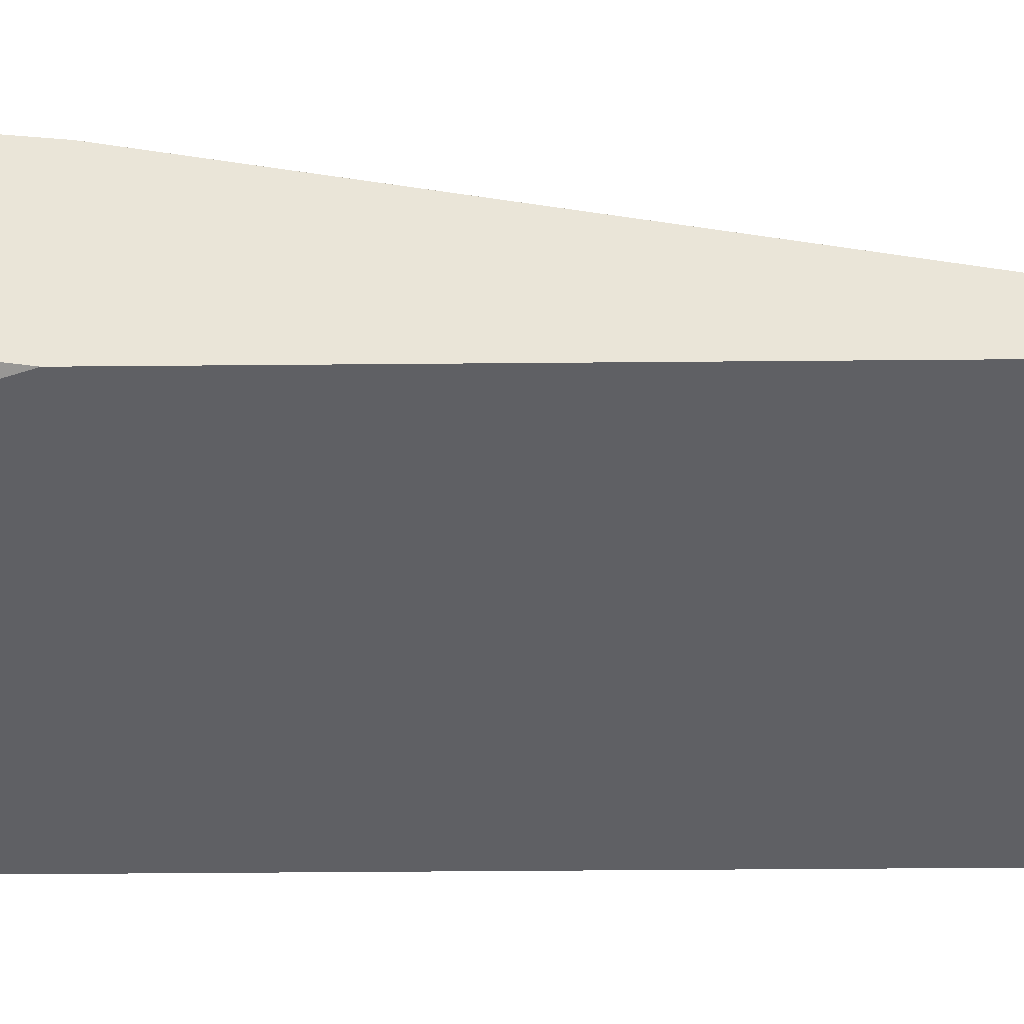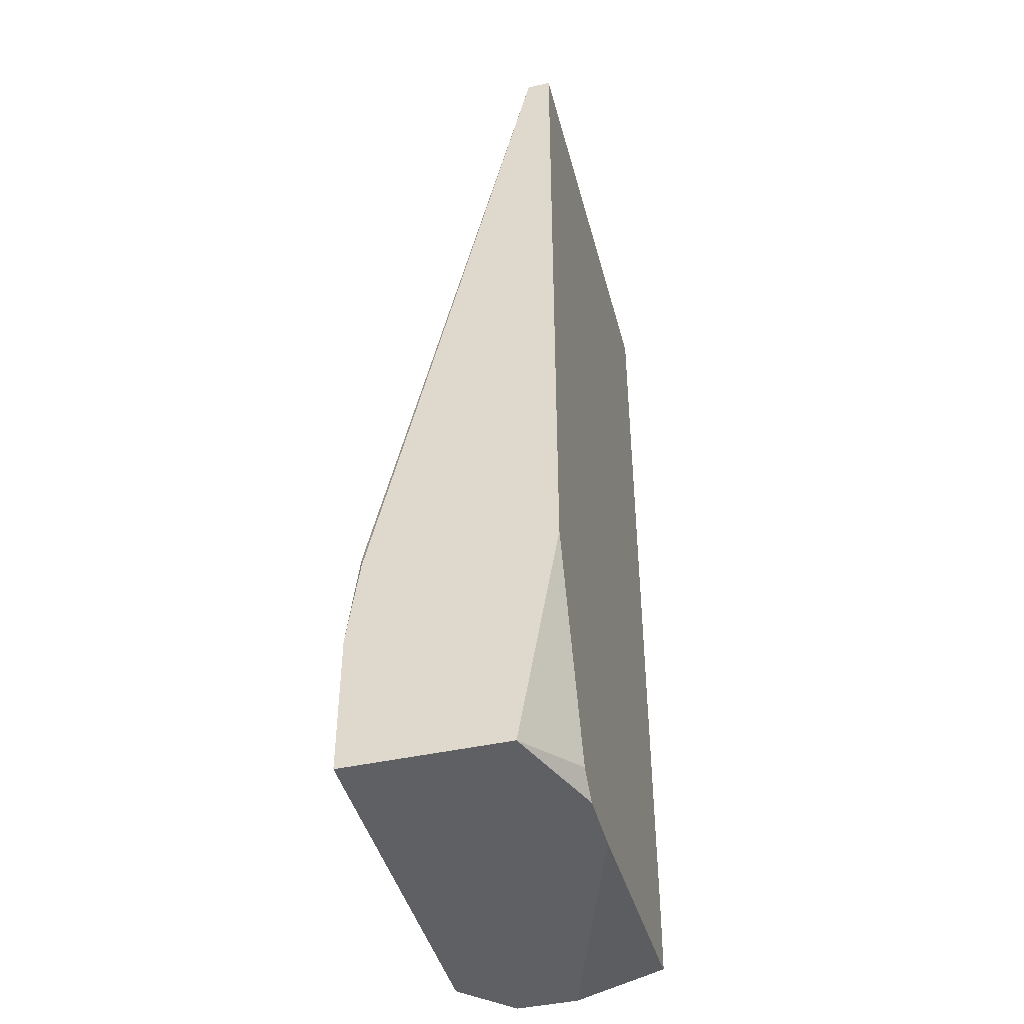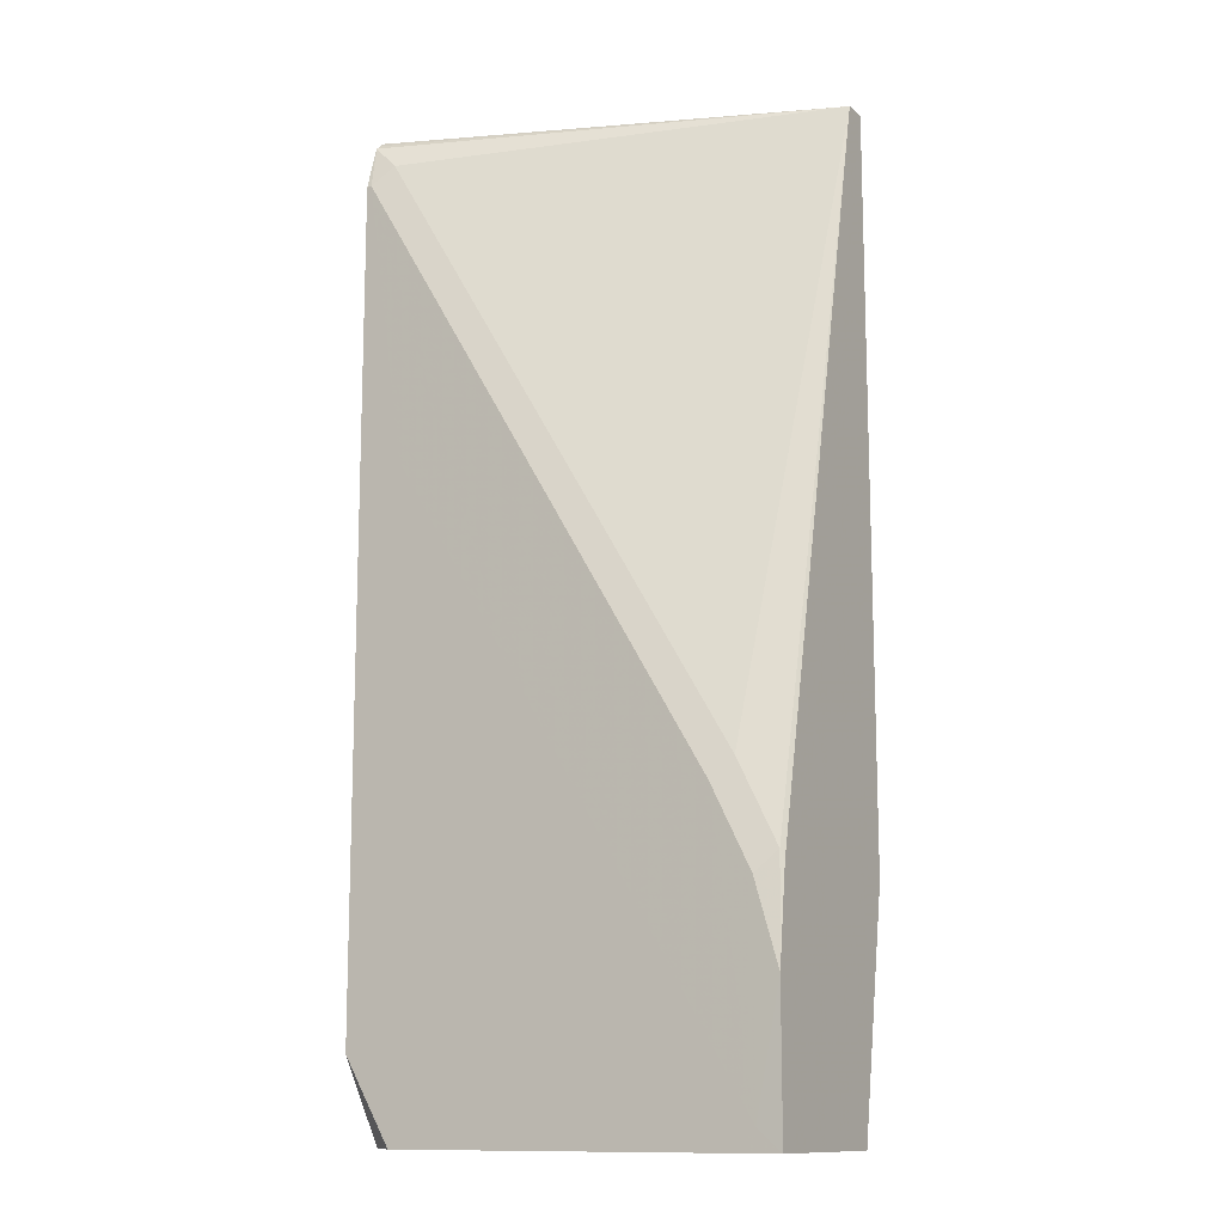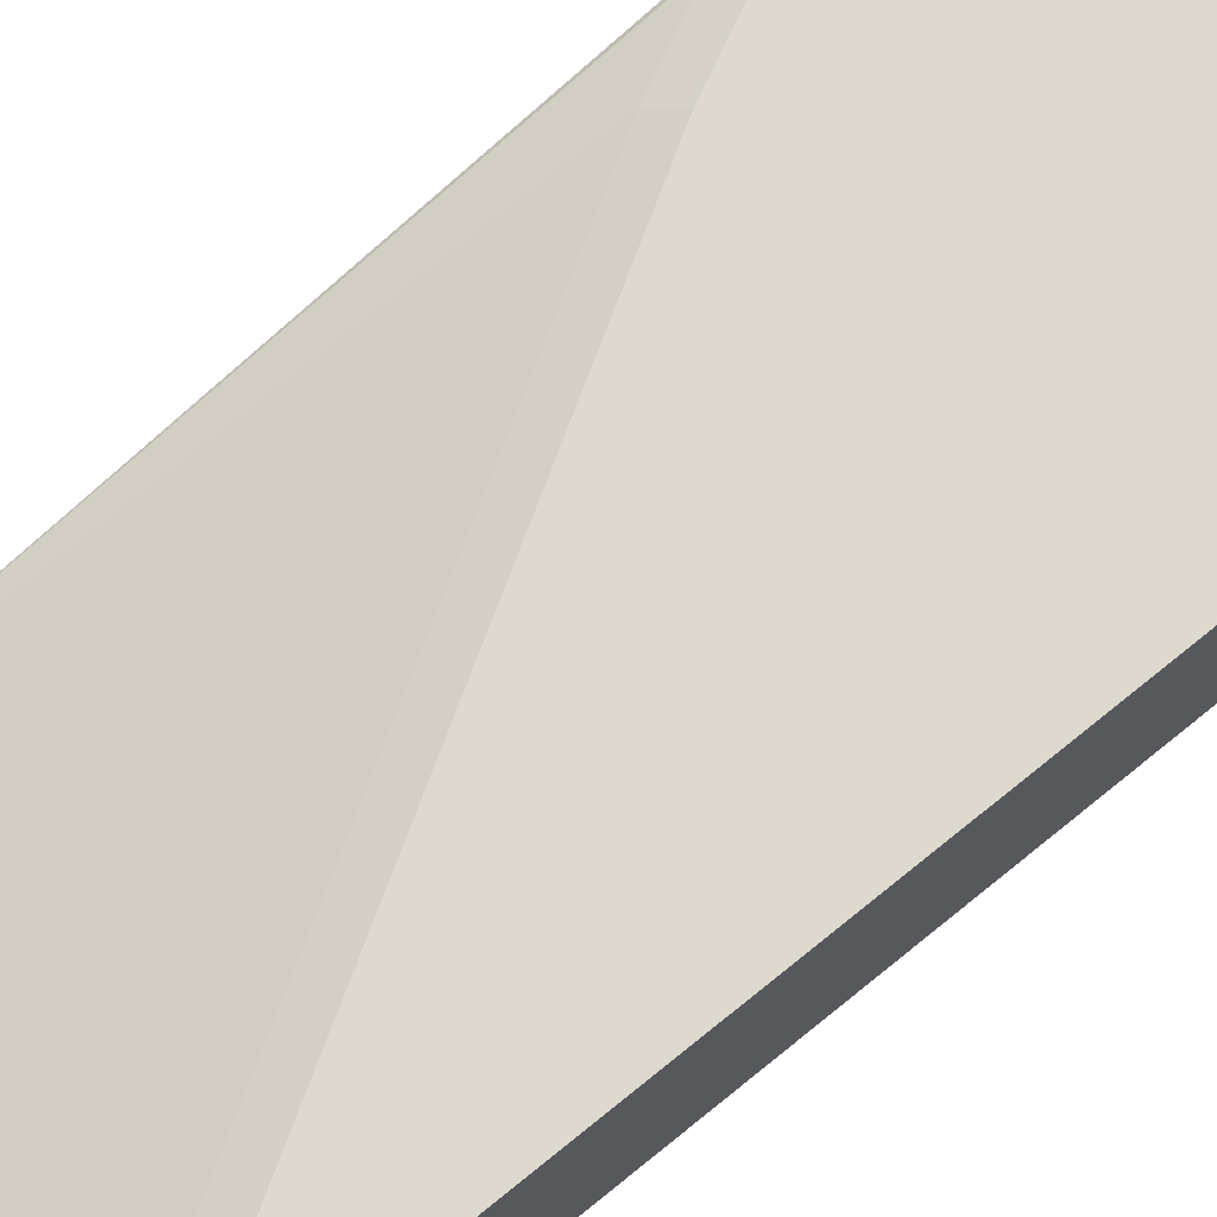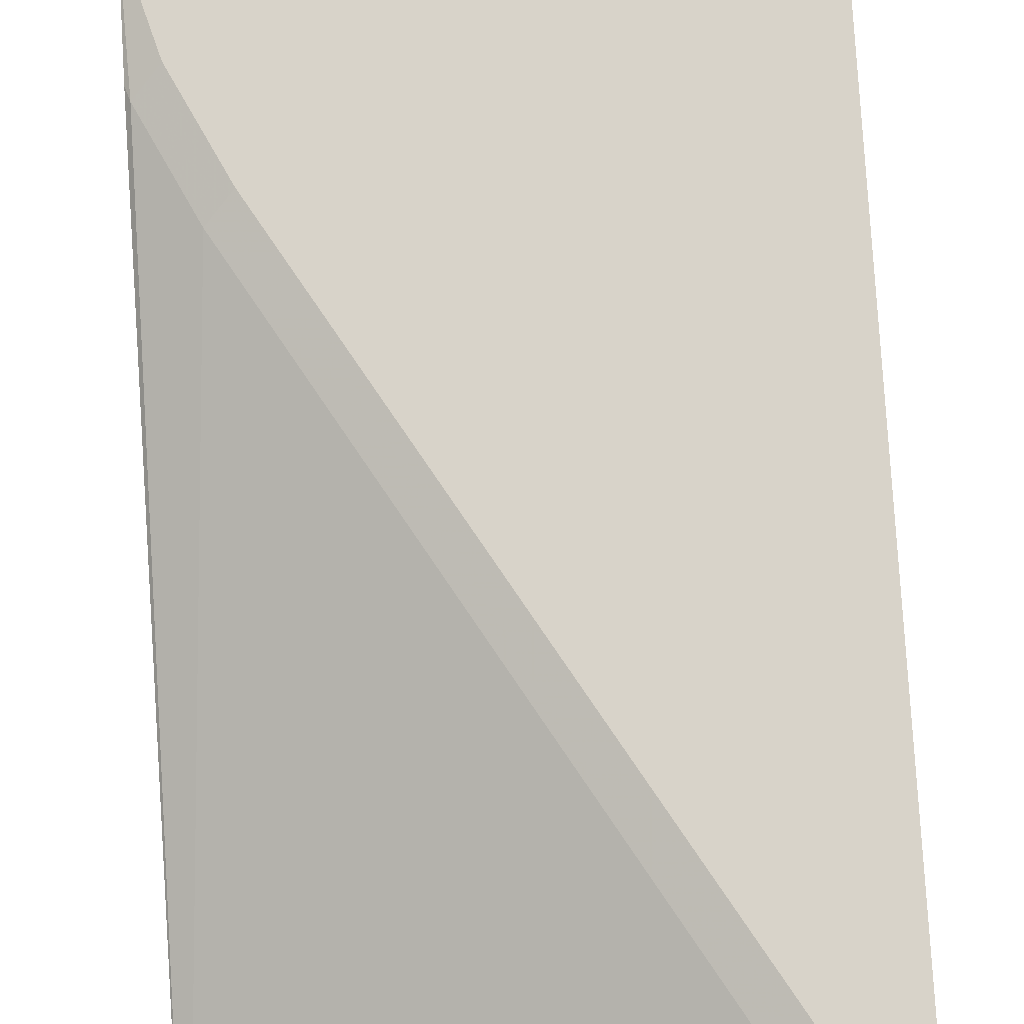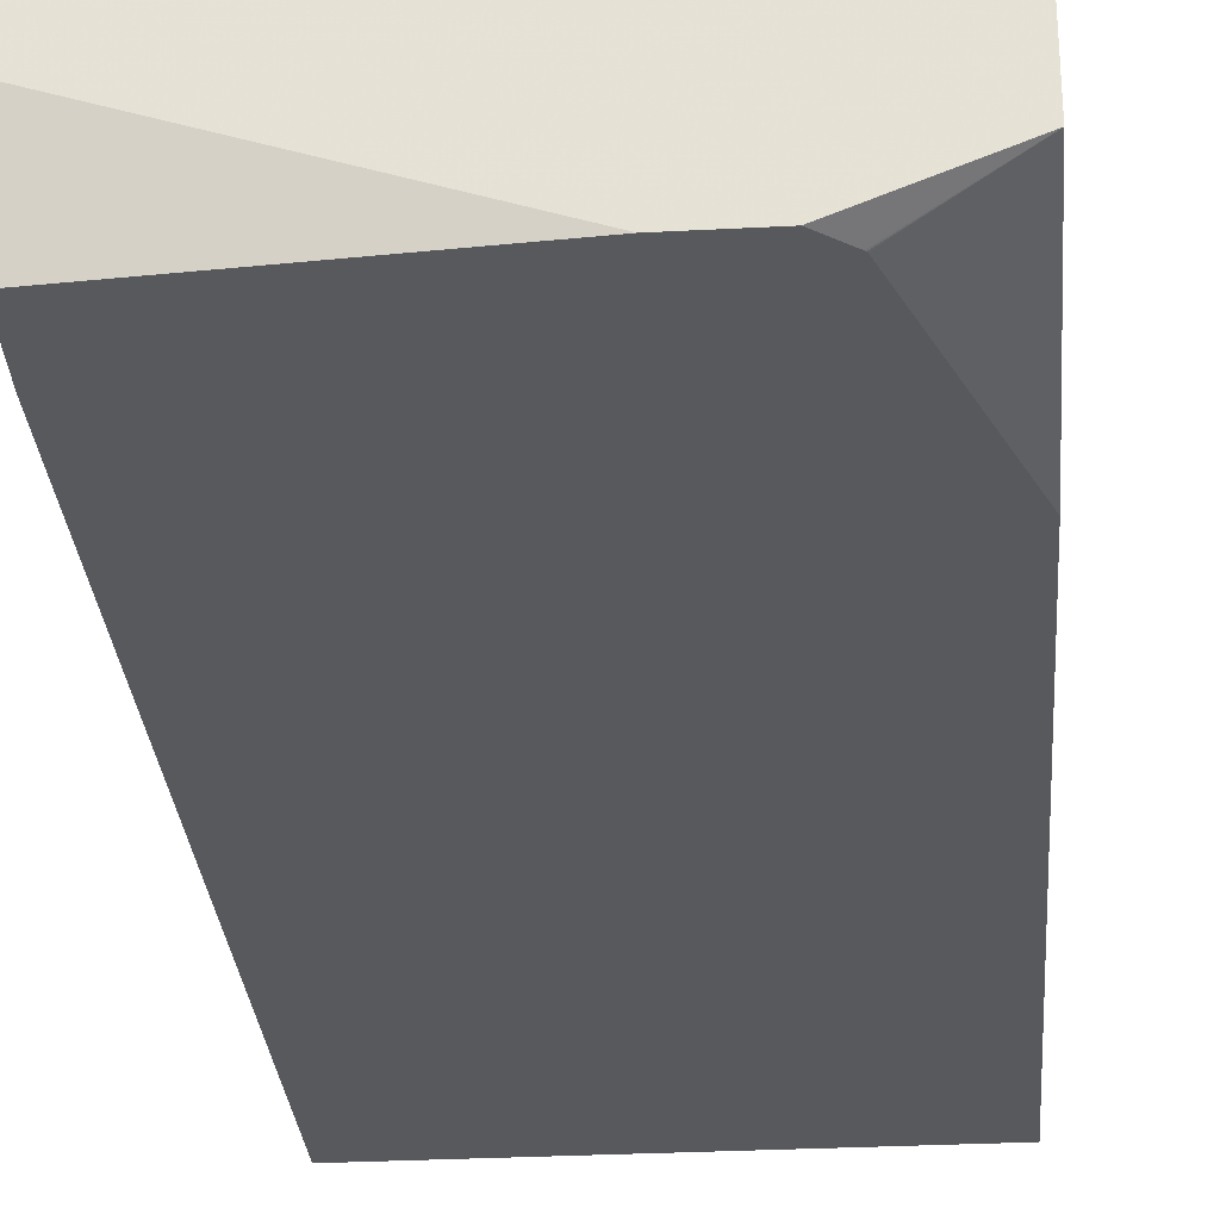
<metadata>
{"format":"obj","ext":"obj","renderer":"f3d","projection":"perspective","resolution":1024,"background":"white","views":[{"elev":-44.6,"azim":-89.4,"up":"+Y"},{"elev":-43.9,"azim":-75.4,"up":"+Z"},{"elev":-12.4,"azim":-149.6,"up":"+Z"},{"elev":71.4,"azim":51.0,"up":"+Y"},{"elev":76.0,"azim":-3.1,"up":"+Y"},{"elev":-29.1,"azim":-175.5,"up":"+Y"}]}
</metadata>
<code>
v -0.4377 -0.1155 0.3349
v -0.2614 -0.1155 0.3349
v -0.4377 -0.1056 0.3349
v -0.4377 -0.1155 0.03665
v -0.2614 -0.04289 0.3349
v -0.2614 -0.1155 -0.01797
v -0.2614 -0.04084 0.3332
v -0.2614 -0.03861 0.3312
v -0.2717 -0.03705 0.321
v -0.3211 -0.03705 0.2387
v -0.4198 -0.03705 0.07409
v -0.4363 -0.03705 0.04119
v -0.4377 -0.03778 0.03681
v -0.4377 -0.09878 -0.05779
v -0.4057 -0.1155 -0.04937
v -0.2619 -0.1155 -0.03261
v -0.2614 -0.07892 -0.05779
v -0.2614 -0.03293 0.3128
v -0.2634 -0.03293 0.3128
v -0.3128 -0.03293 0.2305
v -0.4116 -0.03293 0.06587
v -0.428 -0.03293 0.03296
v -0.4377 -0.03293 2.296e-05
v -0.4377 -0.03293 -0.05779
v -0.3954 -0.1155 -0.05779
v -0.4051 -0.1155 -0.04998
v -0.4055 -0.1155 -0.04968
v -0.2628 -0.1155 -0.04906
v -0.2631 -0.1155 -0.04968
v -0.2637 -0.1155 -0.04998
v -0.3694 -0.1155 -0.05779
v -0.2614 -0.05352 -0.05779
v -0.2614 -0.03291 0.1995
v -0.2634 -0.03291 0.214
v -0.2798 -0.03291 0.1975
v -0.3292 -0.03291 0.1152
v -0.428 -0.03291 -0.04945
v -0.4199 -0.03291 -0.05779
v -0.2812 -0.03292 -0.05779
v -0.2614 -0.03291 -0.02419
v -0.282 -0.03291 -0.05779
f 17 28 29
f 14 17 31
f 16 28 17
f 14 27 15
f 14 26 27
f 14 25 26
f 14 31 25
f 14 32 17
f 14 24 38
f 14 41 39
f 14 38 41
f 12 23 13
f 12 22 23
f 11 22 12
f 11 21 22
f 17 29 30
f 14 39 32
f 17 30 31
f 39 41 40
f 18 34 19
f 10 21 11
f 33 35 34
f 33 36 35
f 33 37 36
f 33 38 37
f 33 41 38
f 33 40 41
f 32 39 40
f 24 37 38
f 23 37 24
f 22 37 23
f 21 36 37
f 21 37 22
f 20 36 21
f 19 36 20
f 19 35 36
f 19 34 35
f 18 33 34
f 10 20 21
f 3 12 13
f 9 19 20
f 1 28 16
f 1 29 28
f 1 30 29
f 1 31 30
f 1 25 31
f 1 26 25
f 1 27 26
f 1 16 6
f 1 15 27
f 9 20 10
f 1 24 14
f 1 23 24
f 1 13 23
f 1 3 13
f 1 5 3
f 1 2 5
f 1 4 15
f 1 6 2
f 1 14 4
f 2 17 32
f 2 6 17
f 8 19 9
f 8 18 19
f 6 16 17
f 3 11 12
f 3 10 11
f 3 9 10
f 3 8 9
f 4 14 15
f 3 5 7
f 2 7 5
f 2 8 7
f 2 18 8
f 2 33 18
f 2 40 33
f 3 7 8
f 2 32 40

</code>
